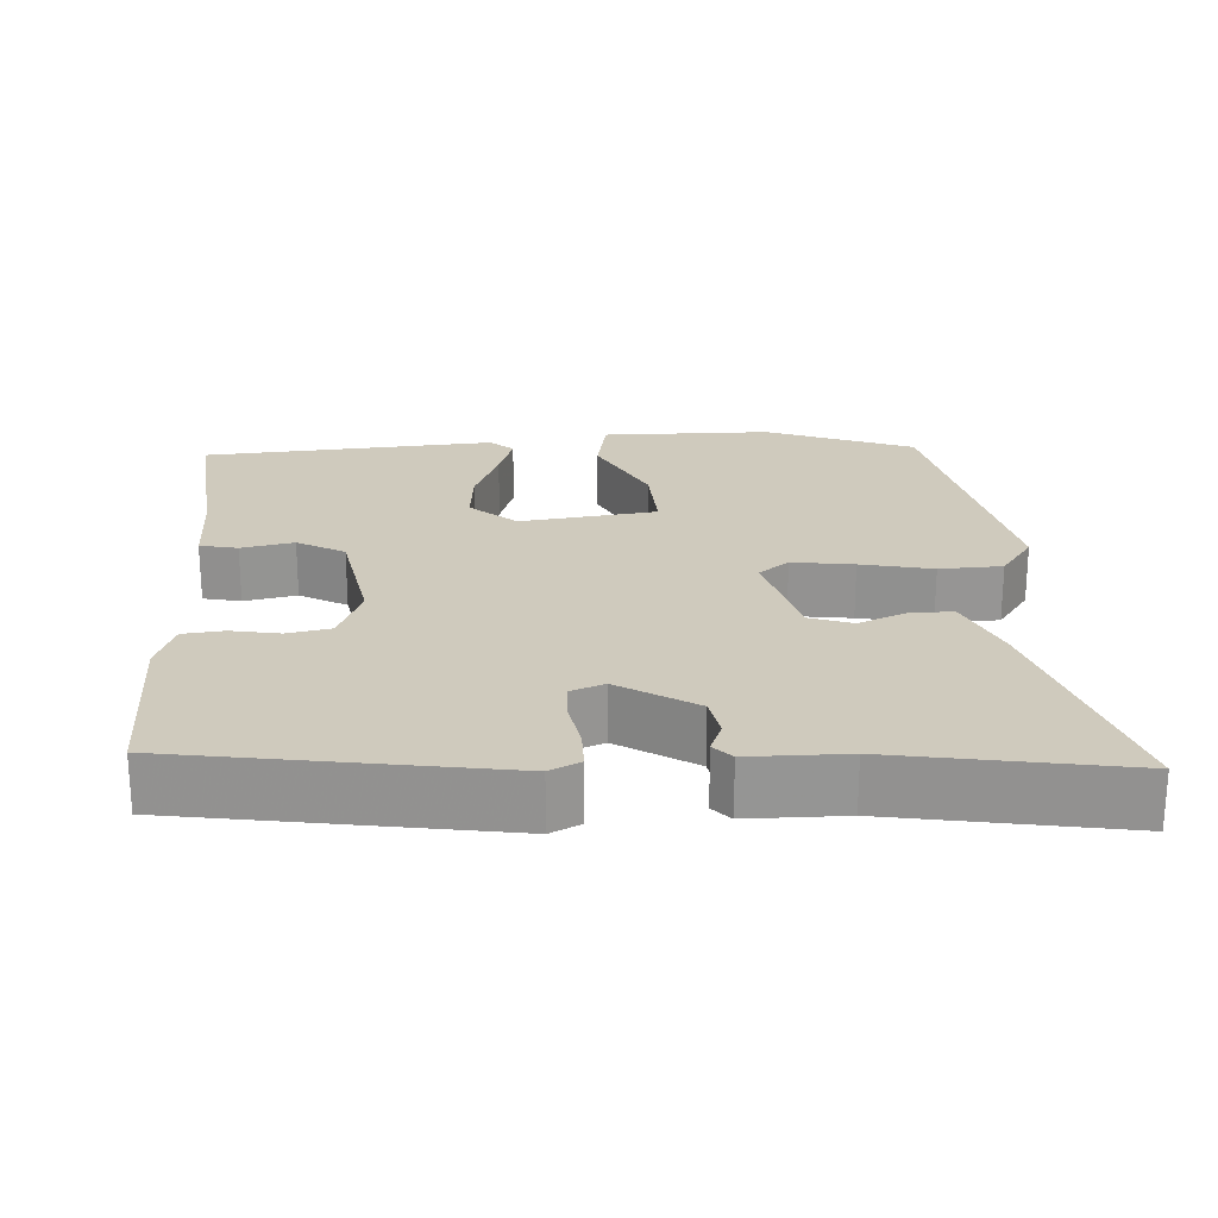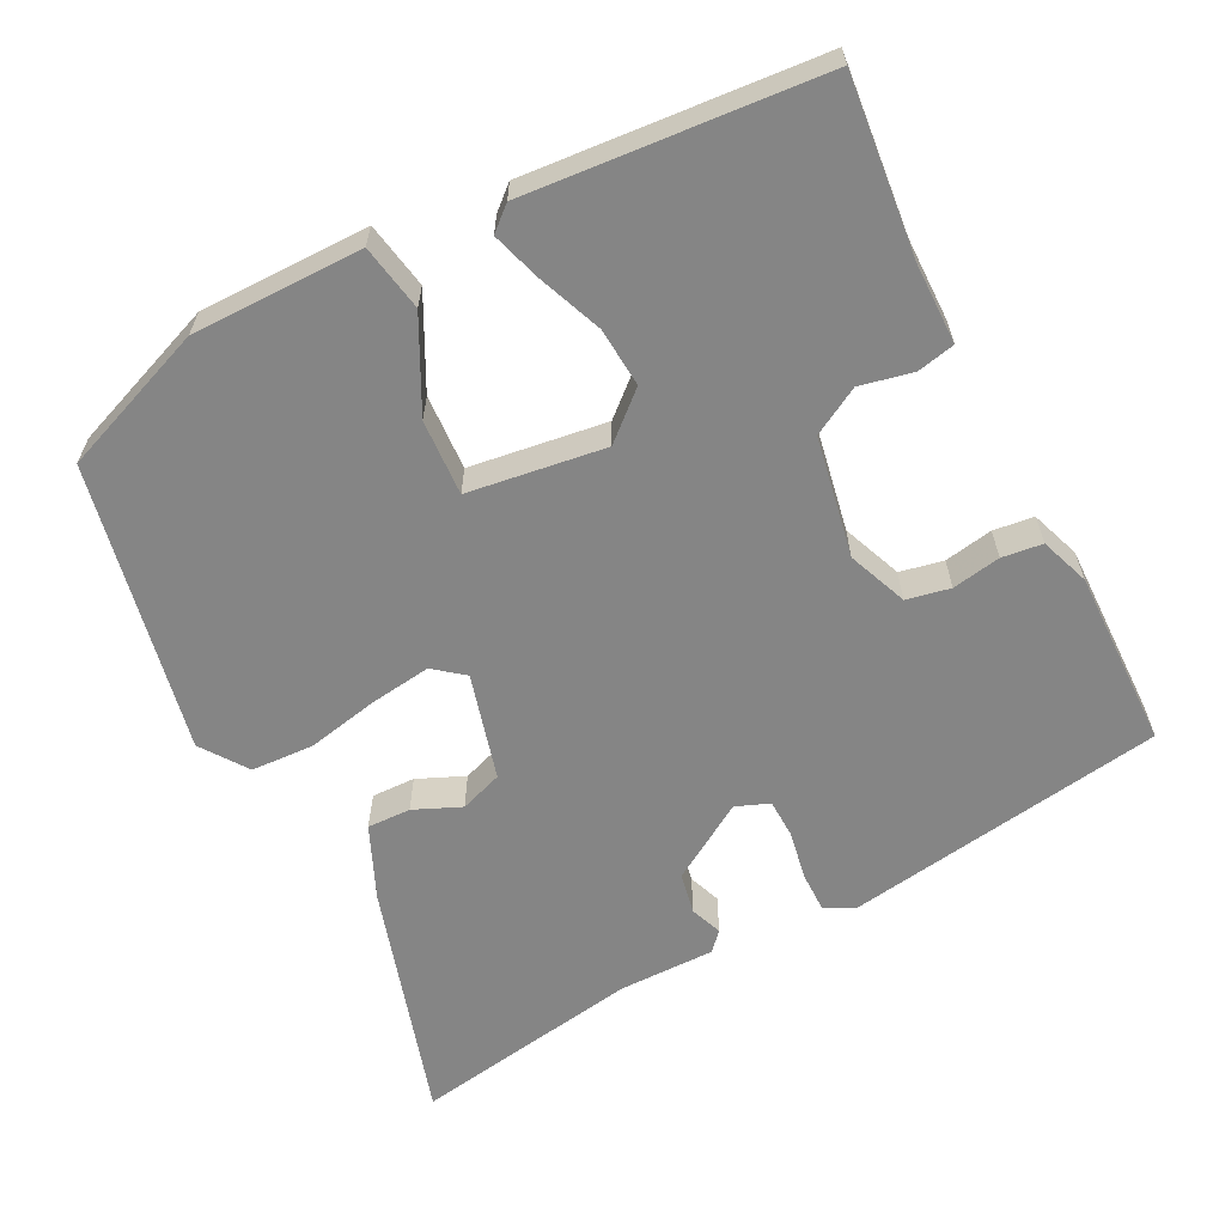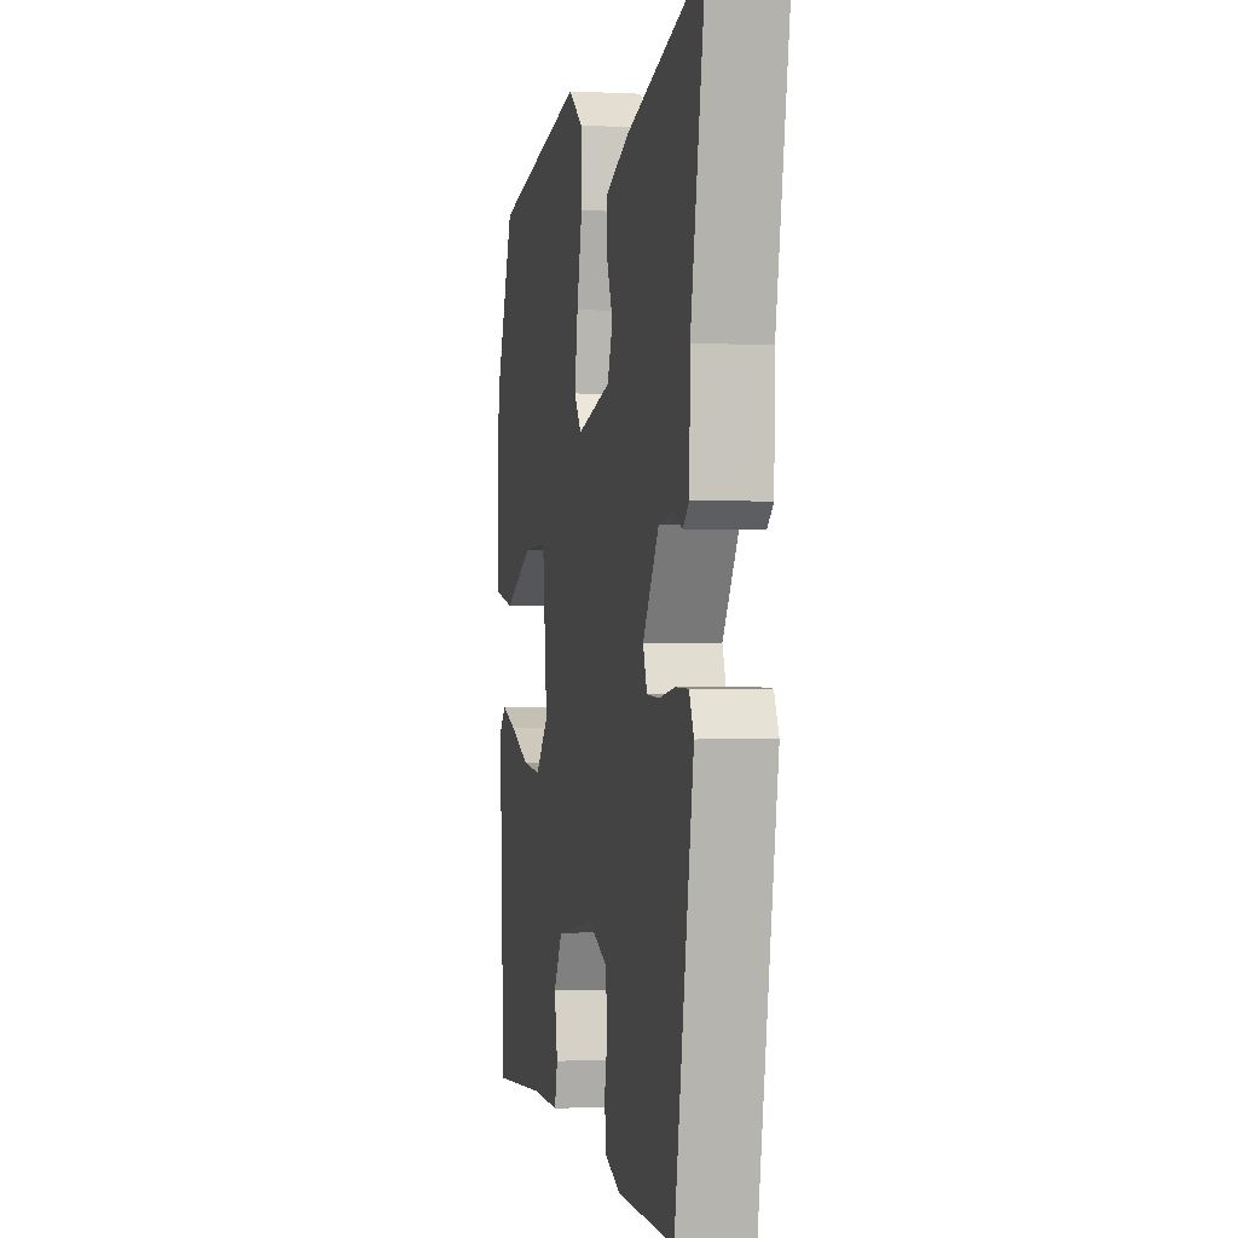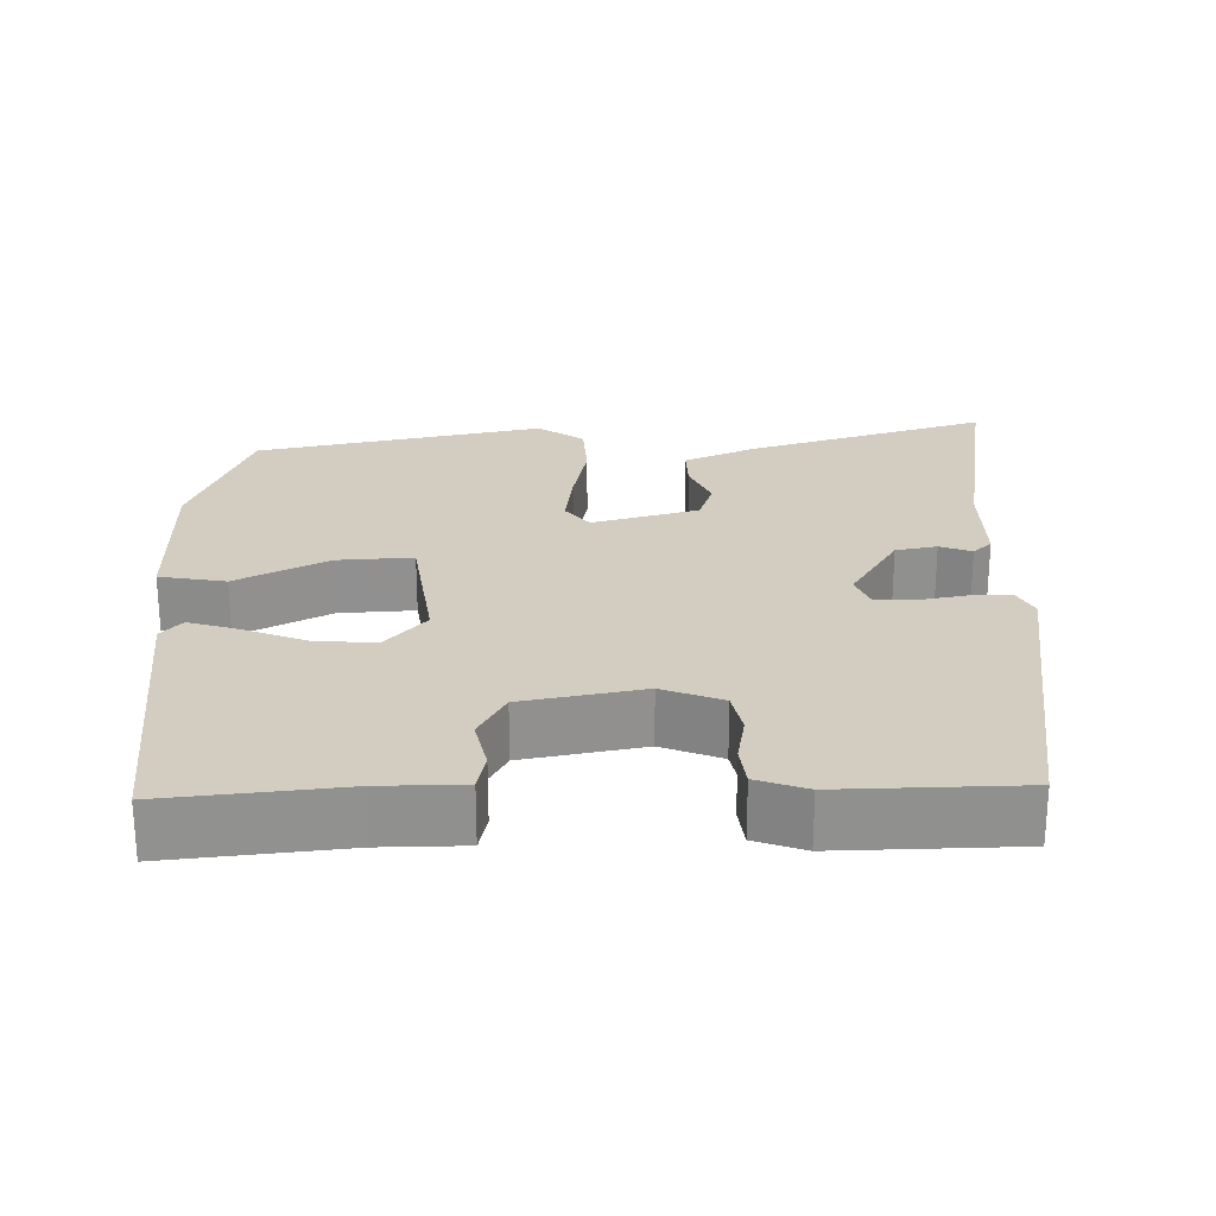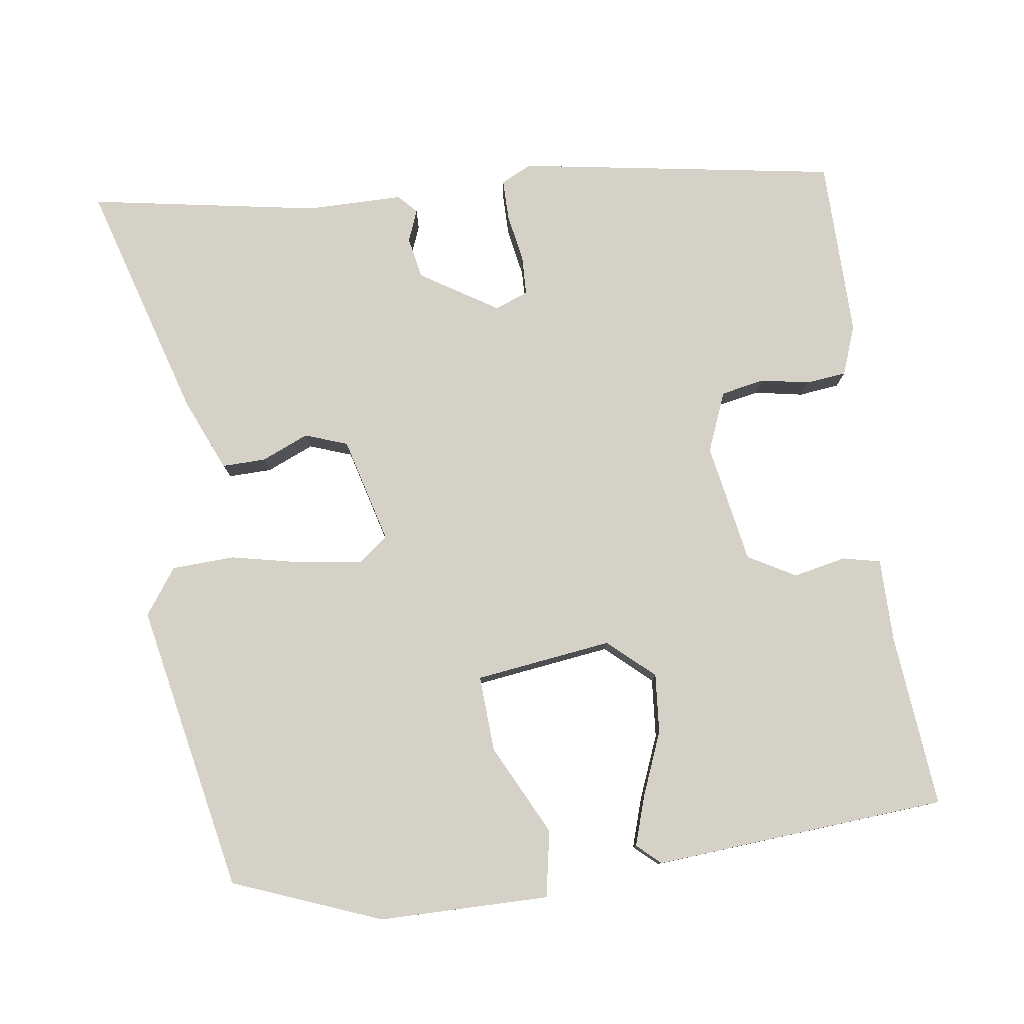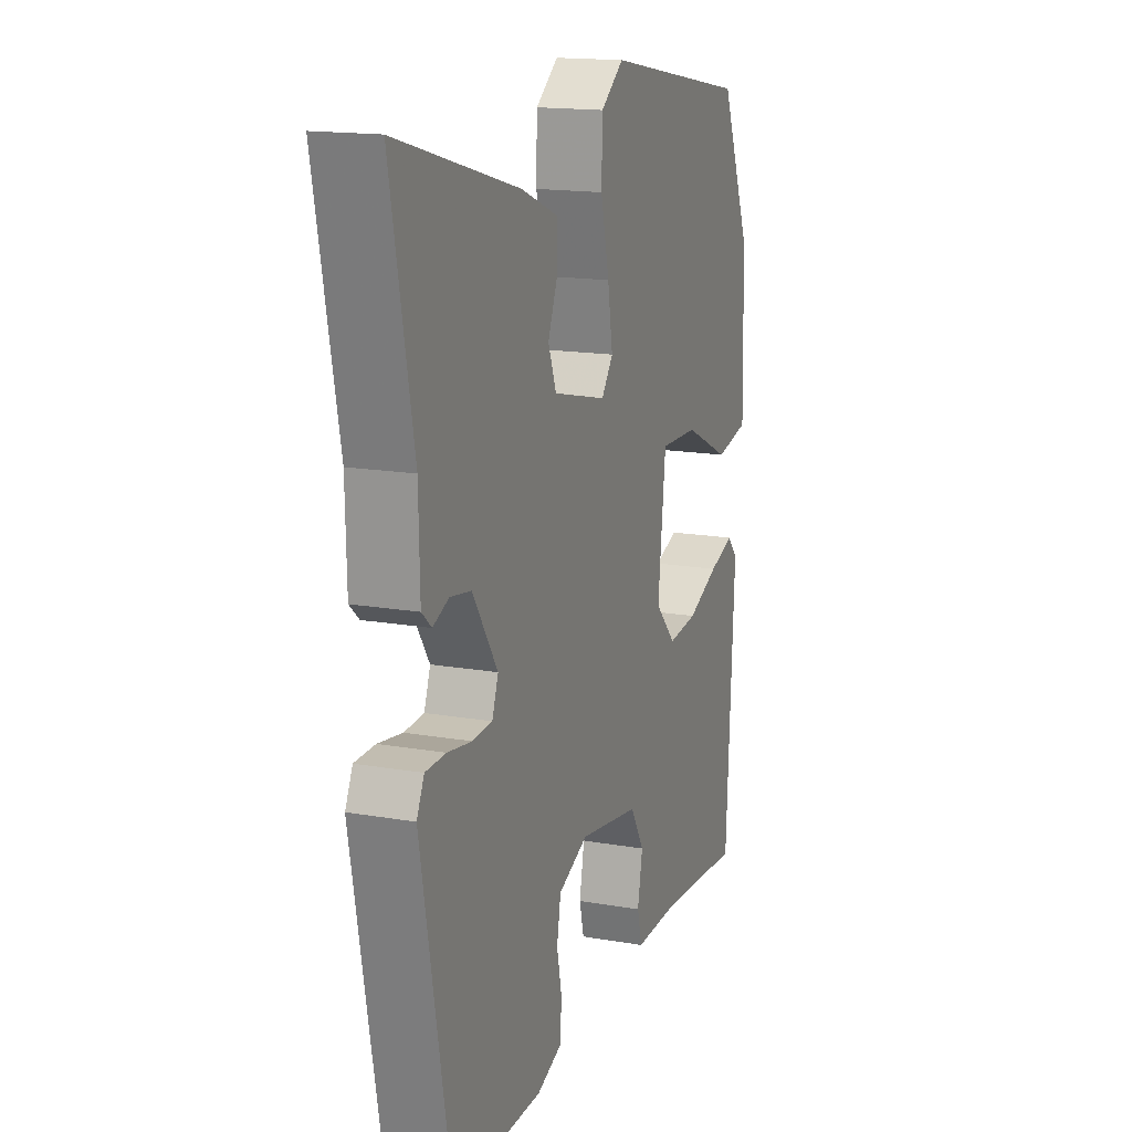
<metadata>
{"format":"obj","ext":"obj","renderer":"f3d","projection":"perspective","resolution":1024,"background":"white","views":[{"elev":22.9,"azim":-94.6,"up":"+Y"},{"elev":-61.7,"azim":115.6,"up":"+Y"},{"elev":-0.8,"azim":-101.1,"up":"+Z"},{"elev":24.6,"azim":177.2,"up":"+Y"},{"elev":79.2,"azim":80.9,"up":"+Y"},{"elev":16.0,"azim":-70.1,"up":"+Z"}]}
</metadata>
<code>
v -0.418 0.07 -0.494
v -0.494 0.07 -0.078
v -0.475 0.07 -0.038
v -0.422 0.07 -0.037
v -0.359 0.07 -0.047
v -0.308 0.07 -0.044
v -0.292 0.07 0
v -0.357 0.07 0.099
v -0.411 0.07 0.108
v -0.452 0.07 0.091
v -0.477 0.07 0.113
v -0.48 0.07 0.239
v -0.538 0.07 0.538
v -0.223 0.07 0.451
v -0.127 0.07 0.412
v -0.127 0.07 0.355
v -0.152 0.07 0.293
v -0.131 0.07 0.238
v 0.008 0.07 0.204
v 0.038 0.07 0.244
v 0.025 0.07 0.324
v 0.003 0.07 0.417
v 0.005 0.07 0.499
v 0.064 0.07 0.543
v 0.442 0.07 0.476
v 0.521 0.07 0.285
v 0.527 0.07 0.063
v 0.441 0.07 0.045
v 0.321 0.07 0.102
v 0.222 0.07 0.105
v 0.202 0.07 -0.074
v 0.256 0.07 -0.132
v 0.333 0.07 -0.124
v 0.415 0.07 -0.089
v 0.479 0.07 -0.067
v 0.507 0.07 -0.097
v 0.486 0.07 -0.48
v 0.258 0.07 -0.463
v 0.15 0.07 -0.465
v 0.138 0.07 -0.416
v 0.151 0.07 -0.347
v 0.115 0.07 -0.286
v -0.042 0.07 -0.261
v -0.119 0.07 -0.294
v -0.129 0.07 -0.351
v -0.116 0.07 -0.414
v -0.121 0.07 -0.467
v -0.185 0.07 -0.492
v -0.418 0 -0.494
v -0.494 0 -0.078
v -0.475 0 -0.038
v -0.422 0 -0.037
v -0.359 0 -0.047
v -0.308 0 -0.044
v -0.292 0 0
v -0.357 0 0.099
v -0.411 0 0.108
v -0.452 0 0.091
v -0.477 0 0.113
v -0.48 0 0.239
v -0.538 0 0.538
v -0.223 0 0.451
v -0.127 0 0.412
v -0.127 0 0.355
v -0.152 0 0.293
v -0.131 0 0.238
v 0.008 0 0.204
v 0.038 0 0.244
v 0.025 0 0.324
v 0.003 0 0.417
v 0.005 0 0.499
v 0.064 0 0.543
v 0.442 0 0.476
v 0.521 0 0.285
v 0.527 0 0.063
v 0.441 0 0.045
v 0.321 0 0.102
v 0.222 0 0.105
v 0.202 0 -0.074
v 0.256 0 -0.132
v 0.333 0 -0.124
v 0.415 0 -0.089
v 0.479 0 -0.067
v 0.507 0 -0.097
v 0.486 0 -0.48
v 0.258 0 -0.463
v 0.15 0 -0.465
v 0.138 0 -0.416
v 0.151 0 -0.347
v 0.115 0 -0.286
v -0.042 0 -0.261
v -0.119 0 -0.294
v -0.129 0 -0.351
v -0.116 0 -0.414
v -0.121 0 -0.467
v -0.185 0 -0.492
f 3 4 5
f 2 3 5
f 1 2 5
f 48 1 5
f 47 48 5
f 46 47 5
f 45 46 5
f 44 45 5 6
f 43 44 6 7
f 42 43 7 8
f 38 39 40 41
f 38 41 42
f 37 38 42
f 36 37 42
f 35 36 42
f 34 35 42
f 33 34 42
f 32 33 42
f 31 32 42 8
f 27 28 29
f 26 27 29
f 25 26 29
f 24 25 29
f 23 24 29
f 22 23 29
f 21 22 29
f 20 21 29 30
f 19 20 30 31
f 15 16 17
f 14 15 17
f 13 14 17
f 12 13 17
f 12 17 18
f 11 12 18
f 10 11 18
f 9 10 18
f 8 9 18 19
f 8 19 31
f 53 52 51
f 53 51 50
f 53 50 49
f 53 49 96
f 53 96 95
f 53 95 94
f 53 94 93
f 54 53 93 92
f 55 54 92 91
f 56 55 91 90
f 89 88 87 86
f 90 89 86
f 90 86 85
f 90 85 84
f 90 84 83
f 90 83 82
f 90 82 81
f 90 81 80
f 56 90 80 79
f 77 76 75
f 77 75 74
f 77 74 73
f 77 73 72
f 77 72 71
f 77 71 70
f 77 70 69
f 78 77 69 68
f 79 78 68 67
f 65 64 63
f 65 63 62
f 65 62 61
f 65 61 60
f 66 65 60
f 66 60 59
f 66 59 58
f 66 58 57
f 67 66 57 56
f 79 67 56
f 1 49 50 2
f 2 50 51 3
f 3 51 52 4
f 4 52 53 5
f 5 53 54 6
f 6 54 55 7
f 7 55 56 8
f 8 56 57 9
f 9 57 58 10
f 10 58 59 11
f 11 59 60 12
f 12 60 61 13
f 13 61 62 14
f 14 62 63 15
f 15 63 64 16
f 16 64 65 17
f 17 65 66 18
f 18 66 67 19
f 19 67 68 20
f 20 68 69 21
f 21 69 70 22
f 22 70 71 23
f 23 71 72 24
f 24 72 73 25
f 25 73 74 26
f 26 74 75 27
f 27 75 76 28
f 28 76 77 29
f 29 77 78 30
f 30 78 79 31
f 31 79 80 32
f 32 80 81 33
f 33 81 82 34
f 34 82 83 35
f 35 83 84 36
f 36 84 85 37
f 37 85 86 38
f 38 86 87 39
f 39 87 88 40
f 40 88 89 41
f 41 89 90 42
f 42 90 91 43
f 43 91 92 44
f 44 92 93 45
f 45 93 94 46
f 46 94 95 47
f 47 95 96 48
f 48 96 49 1

</code>
